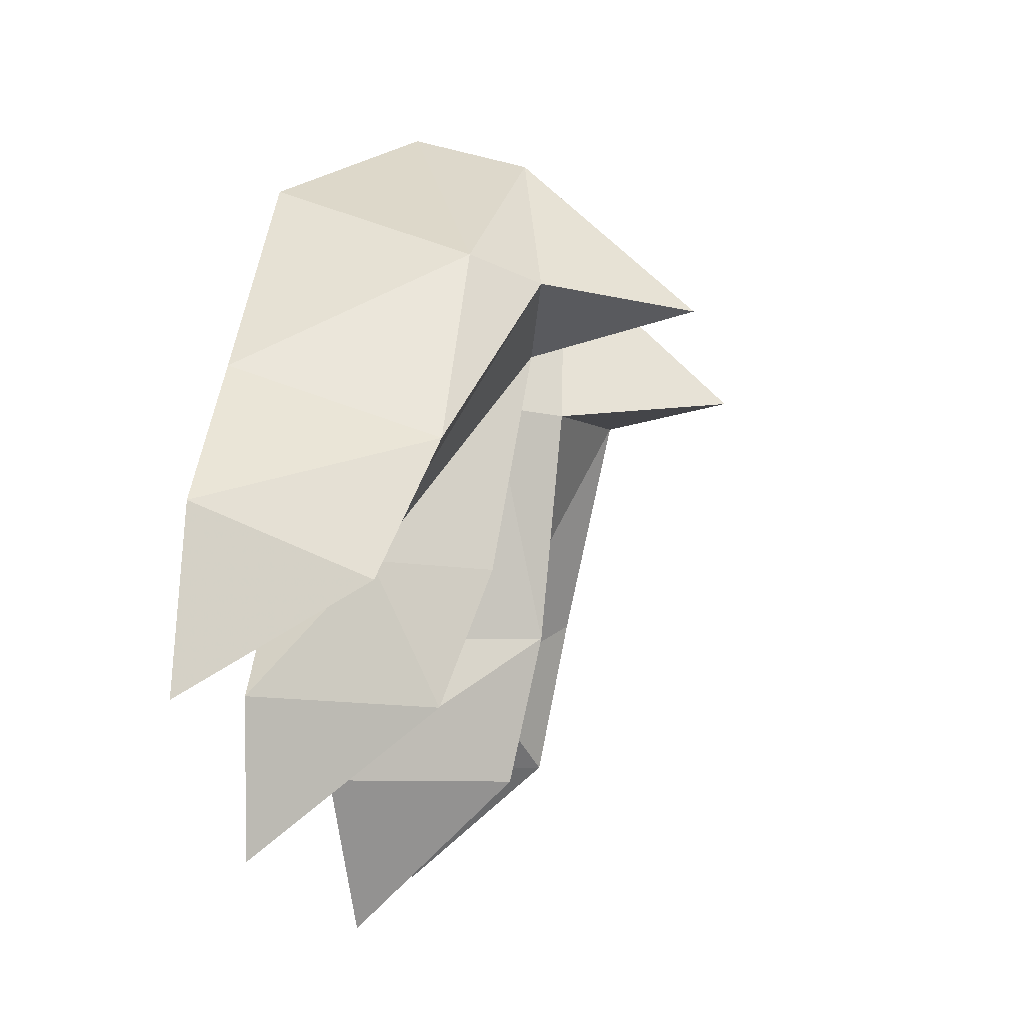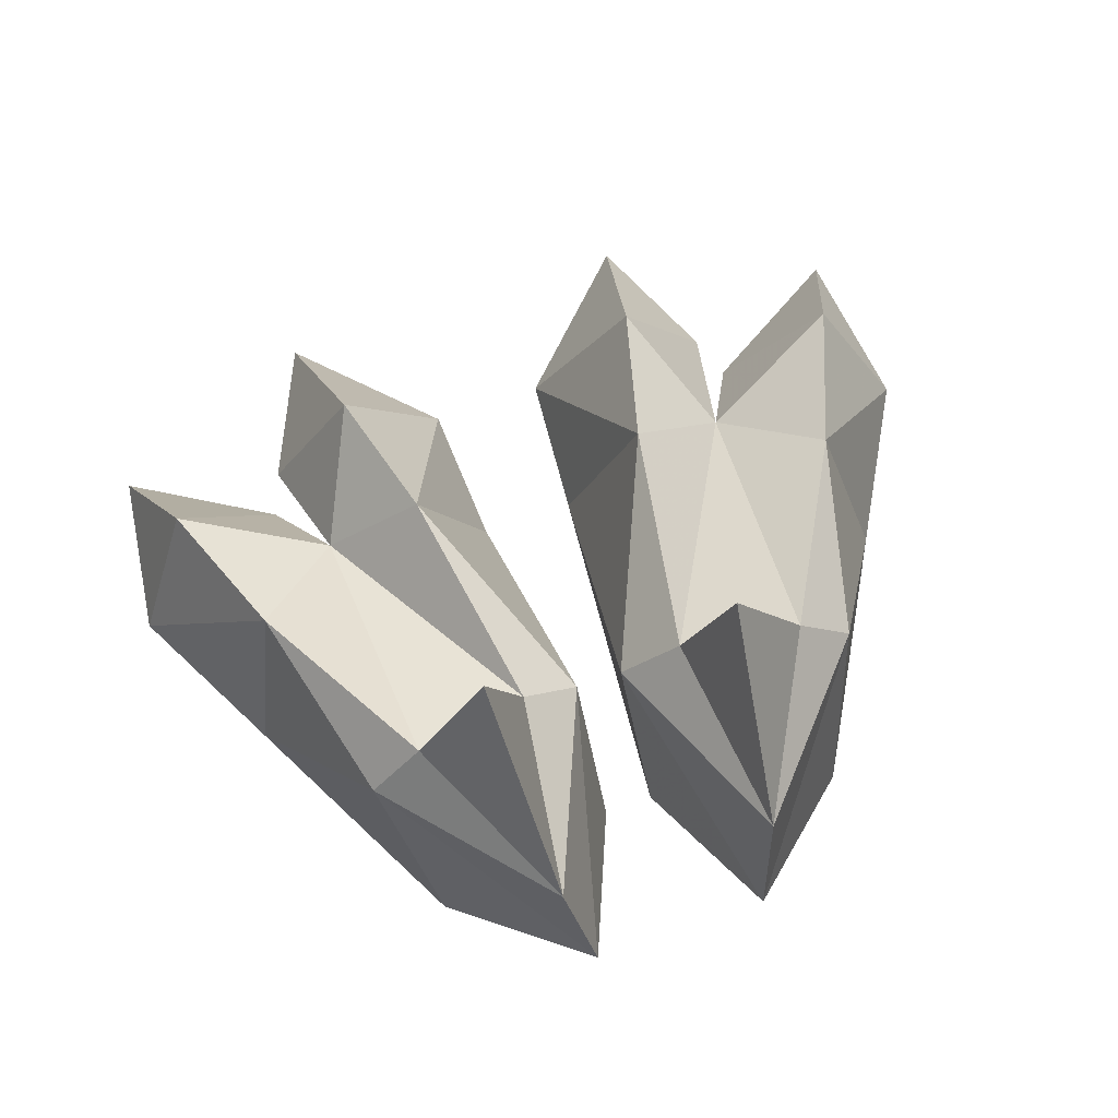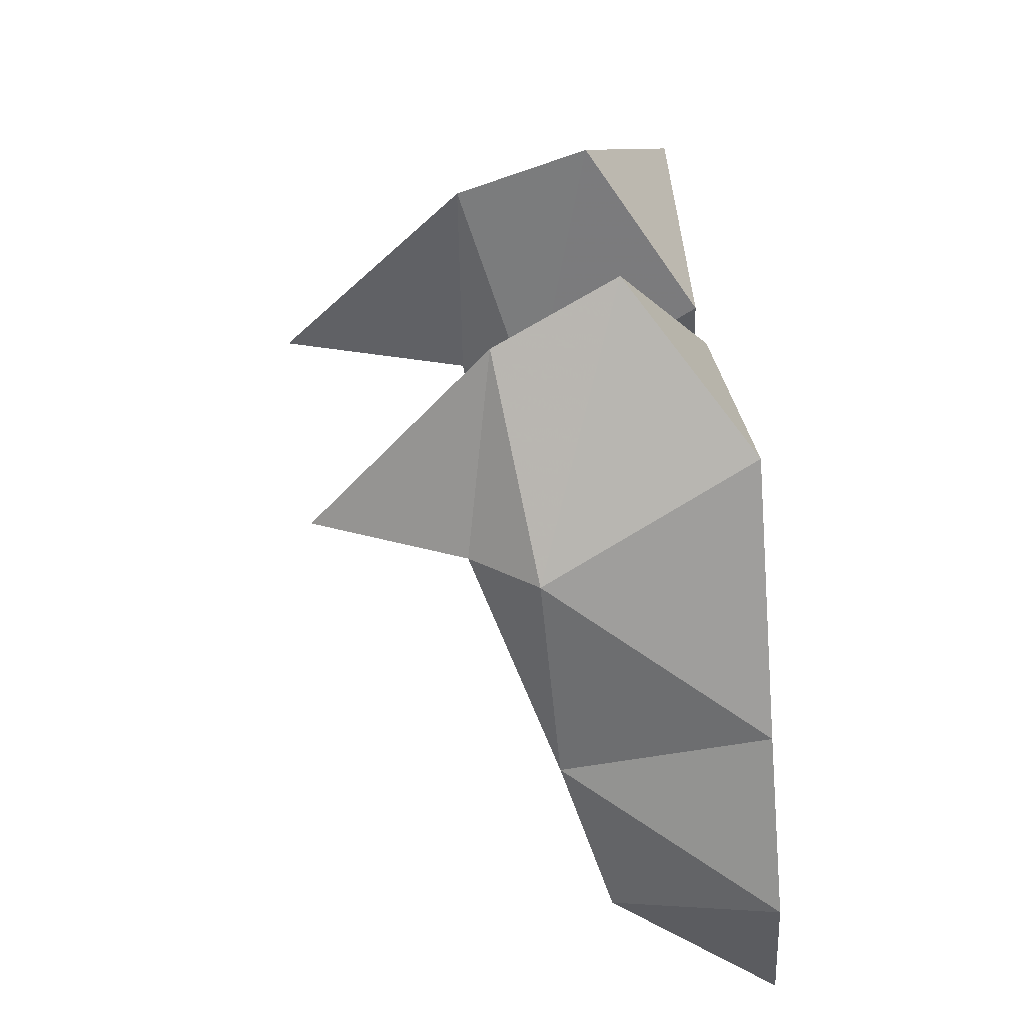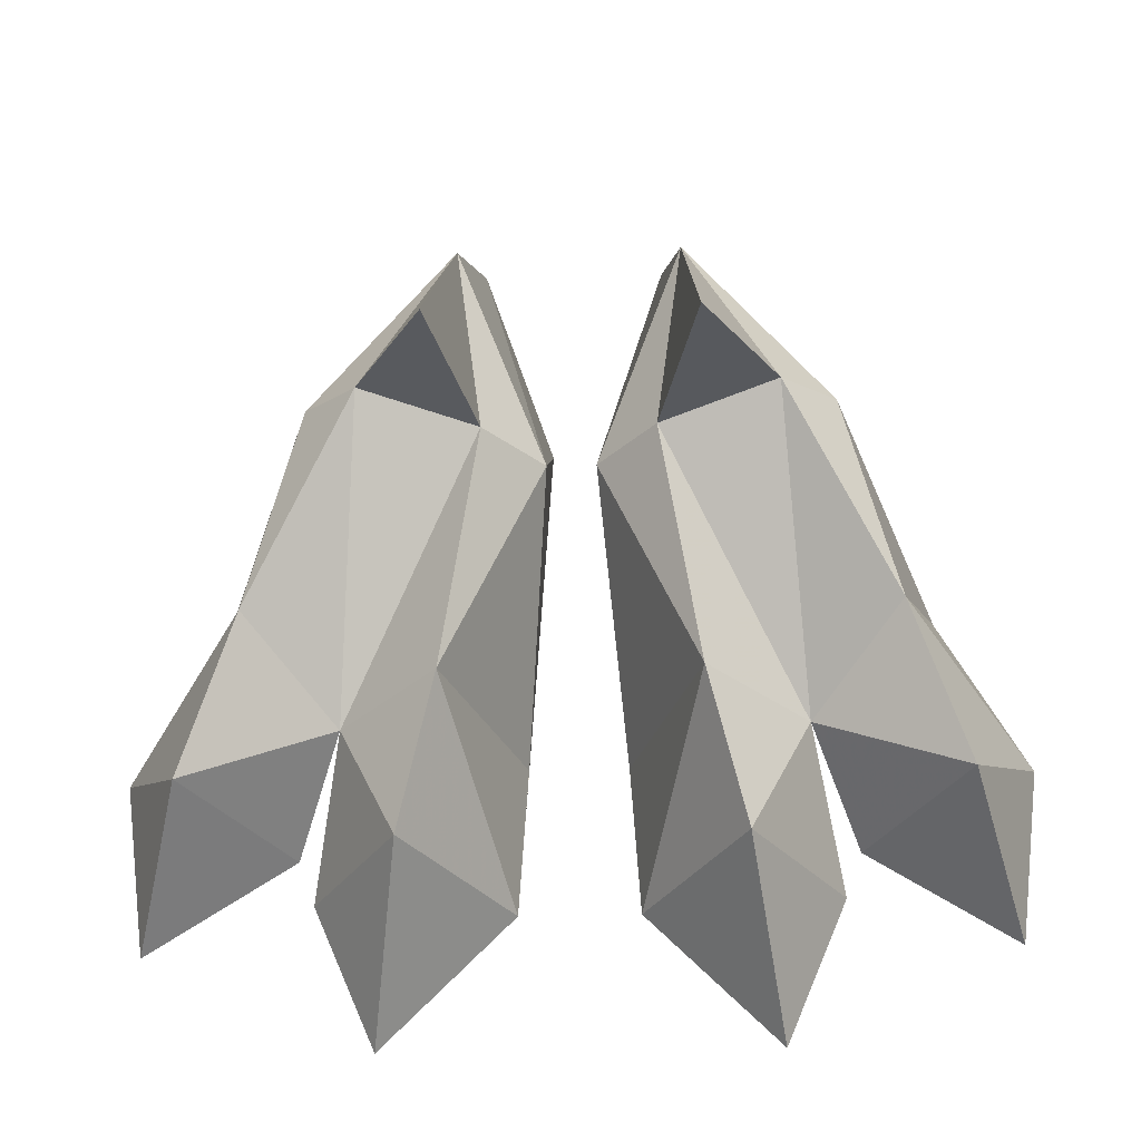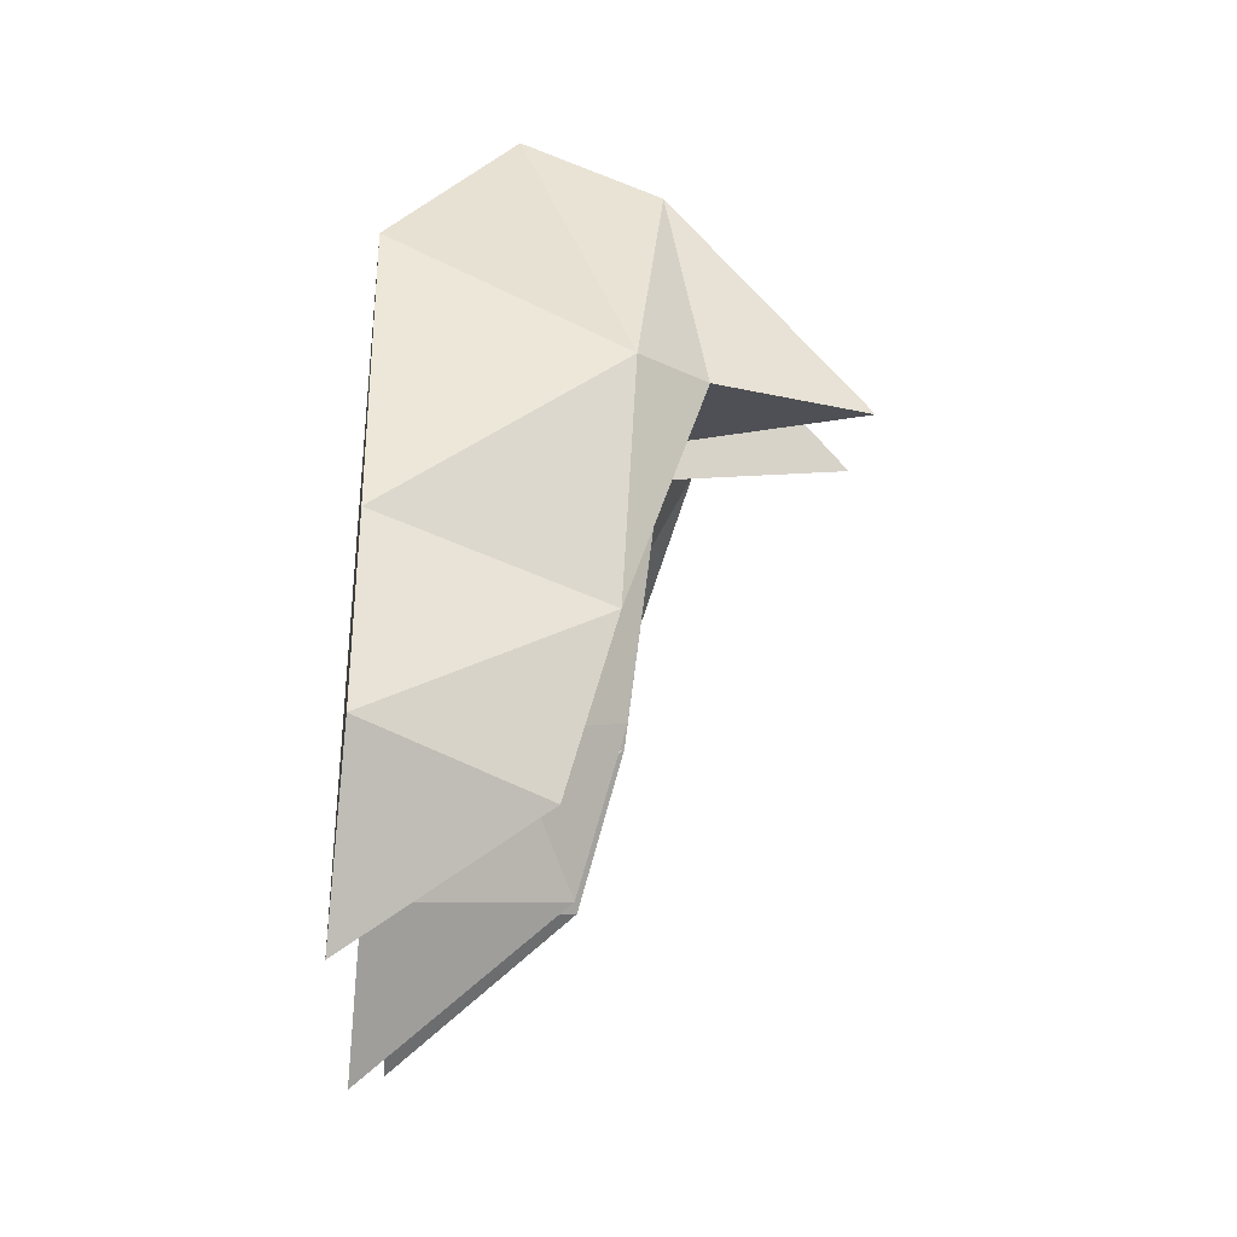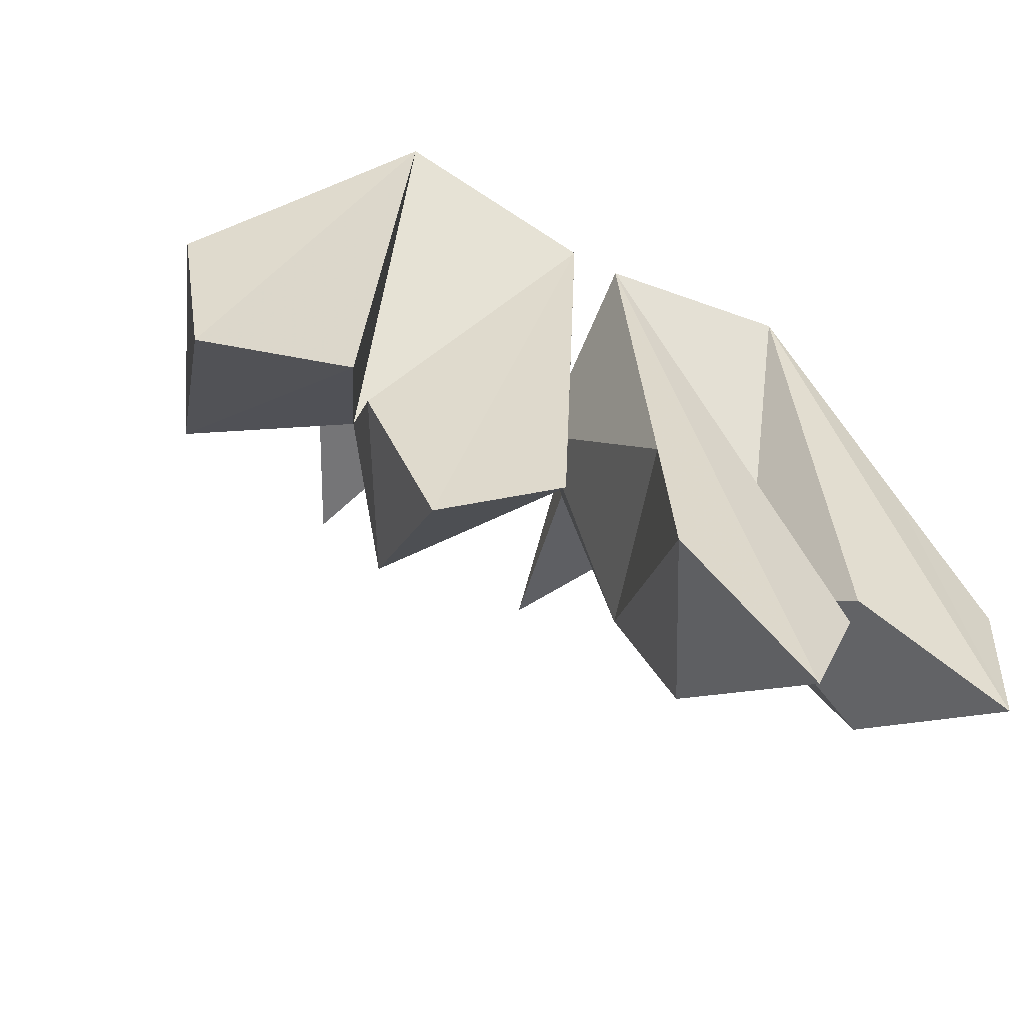
<metadata>
{"format":"obj","ext":"obj","renderer":"f3d","projection":"perspective","resolution":1024,"background":"white","views":[{"elev":-19.3,"azim":-78.1,"up":"+Y"},{"elev":73.7,"azim":161.4,"up":"+Z"},{"elev":47.3,"azim":81.4,"up":"+Y"},{"elev":-29.0,"azim":2.5,"up":"+Y"},{"elev":-7.7,"azim":-90.5,"up":"+Y"},{"elev":-55.0,"azim":151.1,"up":"+Y"}]}
</metadata>
<code>
g APeaFeet
v -0.1533 -1.153 -0.03511
v -0.4979 -1.497 -0.04528
v -0.06637 0.1396 0.01998
v -0.6579 -1.129 -0.009903
v -0.5749 -0.7818 0.2707
v -0.5795 0.2468 0.004957
v -0.7 -1.011 -0.006531
v -1.087 -1.247 -0.03848
v -0.9185 -0.3835 0.002729
v -1.144 -0.8022 -0.00081
v -0.2343 0.5464 0.2841
v 0.1533 -1.153 -0.03511
v 0.06637 0.1396 0.01998
v 0.4979 -1.497 -0.04528
v 0.6579 -1.129 -0.009903
v 0.5749 -0.7818 0.2707
v 0.5795 0.2468 0.004957
v 0.7 -1.011 -0.006531
v 1.087 -1.247 -0.03848
v 0.9185 -0.3835 0.002729
v 1.144 -0.8022 -0.00081
v 0.2343 0.5464 0.2841
v -0.9545 -0.956 0.3848
v -0.802 -0.5644 0.5011
v -0.5195 -0.05412 0.687
v -0.6631 -0.02401 0.5341
v -0.285 0.4063 0.5972
v -0.06251 -0.1389 0.4375
v -0.2165 -0.1219 0.6
v -0.3176 -0.7406 0.5184
v -0.4171 -1.119 0.4083
v -0.3256 -0.07904 1.049
v -0.1273 -0.766 -0.01931
v 0.9545 -0.956 0.3848
v 0.802 -0.5644 0.5011
v 0.5195 -0.05412 0.687
v 0.6631 -0.02401 0.5341
v 0.285 0.4063 0.5972
v 0.06251 -0.1389 0.4375
v 0.2165 -0.1219 0.6
v 0.3176 -0.7406 0.5184
v 0.4171 -1.119 0.4083
v 0.3256 -0.07904 1.049
v 0.1273 -0.766 -0.01931
f 1 2 3
f 2 4 3
f 3 4 5
f 3 5 6
f 6 5 7
f 8 6 7
f 9 6 8
f 10 9 8
f 11 3 6
f 12 13 14
f 14 13 15
f 13 16 15
f 13 17 16
f 17 18 16
f 19 18 17
f 20 19 17
f 21 19 20
f 22 17 13
f 8 7 23
f 7 5 23
f 23 5 24
f 5 25 24
f 24 25 26
f 25 27 26
f 26 27 11
f 27 28 11
f 11 28 3
f 5 29 25
f 27 29 28
f 30 29 5
f 29 30 28
f 31 30 5
f 1 30 31
f 2 1 31
f 29 32 25
f 25 32 27
f 32 29 27
f 28 30 33
f 30 1 33
f 11 6 26
f 26 9 24
f 9 10 24
f 24 10 23
f 10 8 23
f 2 31 4
f 31 5 4
f 33 1 3
f 28 33 3
f 6 9 26
f 19 34 18
f 18 34 16
f 34 35 16
f 16 35 36
f 35 37 36
f 36 37 38
f 37 22 38
f 38 22 39
f 22 13 39
f 16 36 40
f 38 39 40
f 41 16 40
f 40 39 41
f 42 16 41
f 12 42 41
f 14 42 12
f 40 36 43
f 36 38 43
f 43 38 40
f 39 44 41
f 41 44 12
f 22 37 17
f 37 35 20
f 20 35 21
f 14 15 42
f 42 15 16
f 44 13 12
f 35 34 21
f 21 34 19
f 39 13 44
f 17 37 20

</code>
